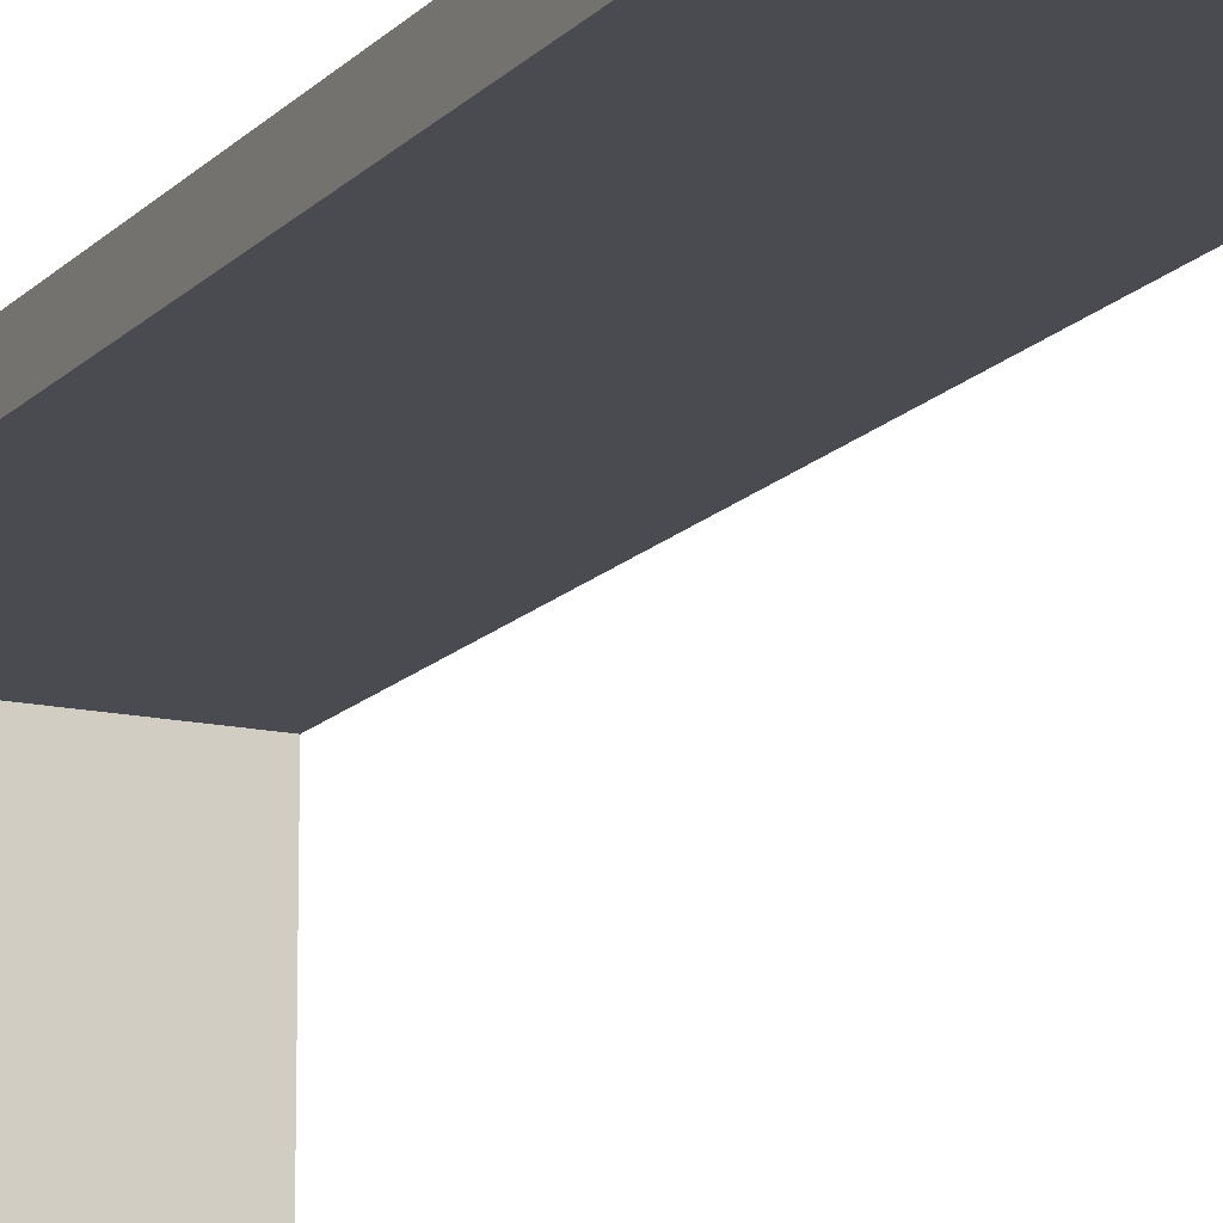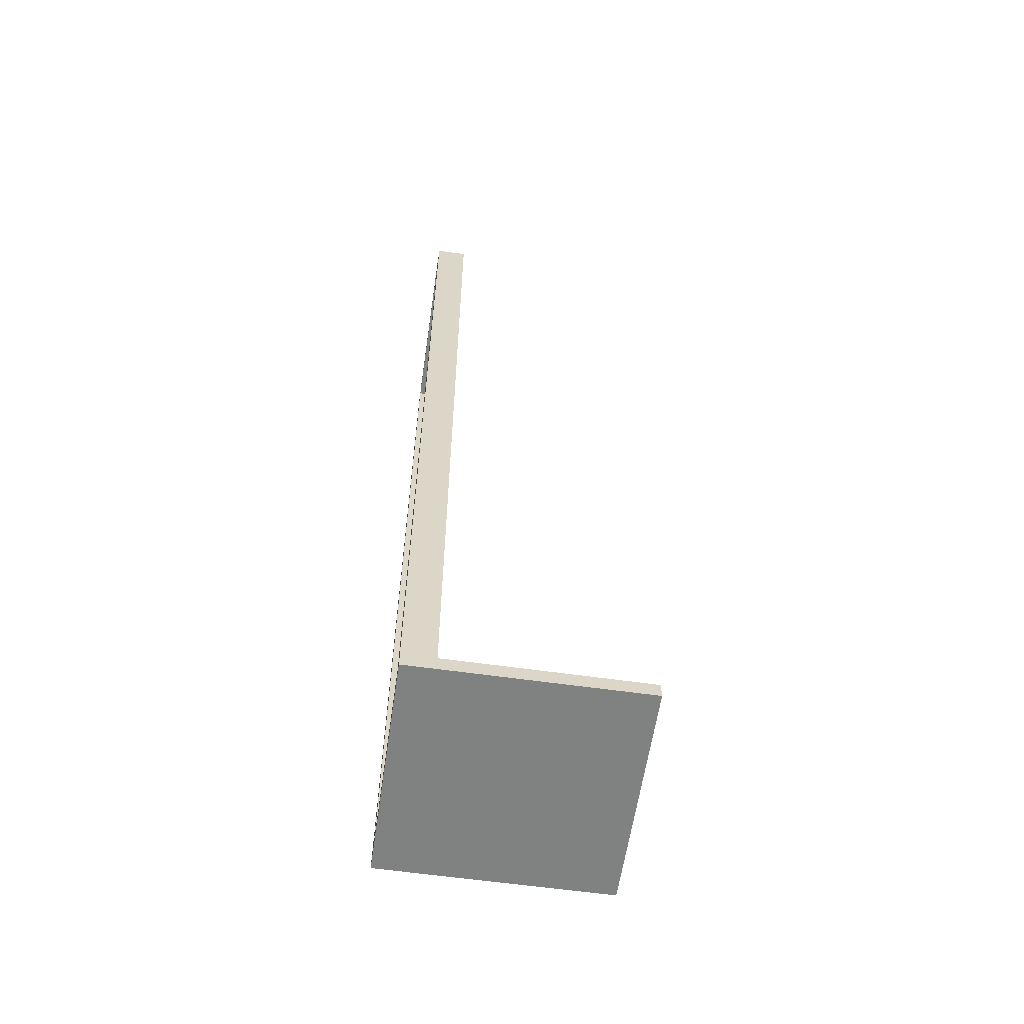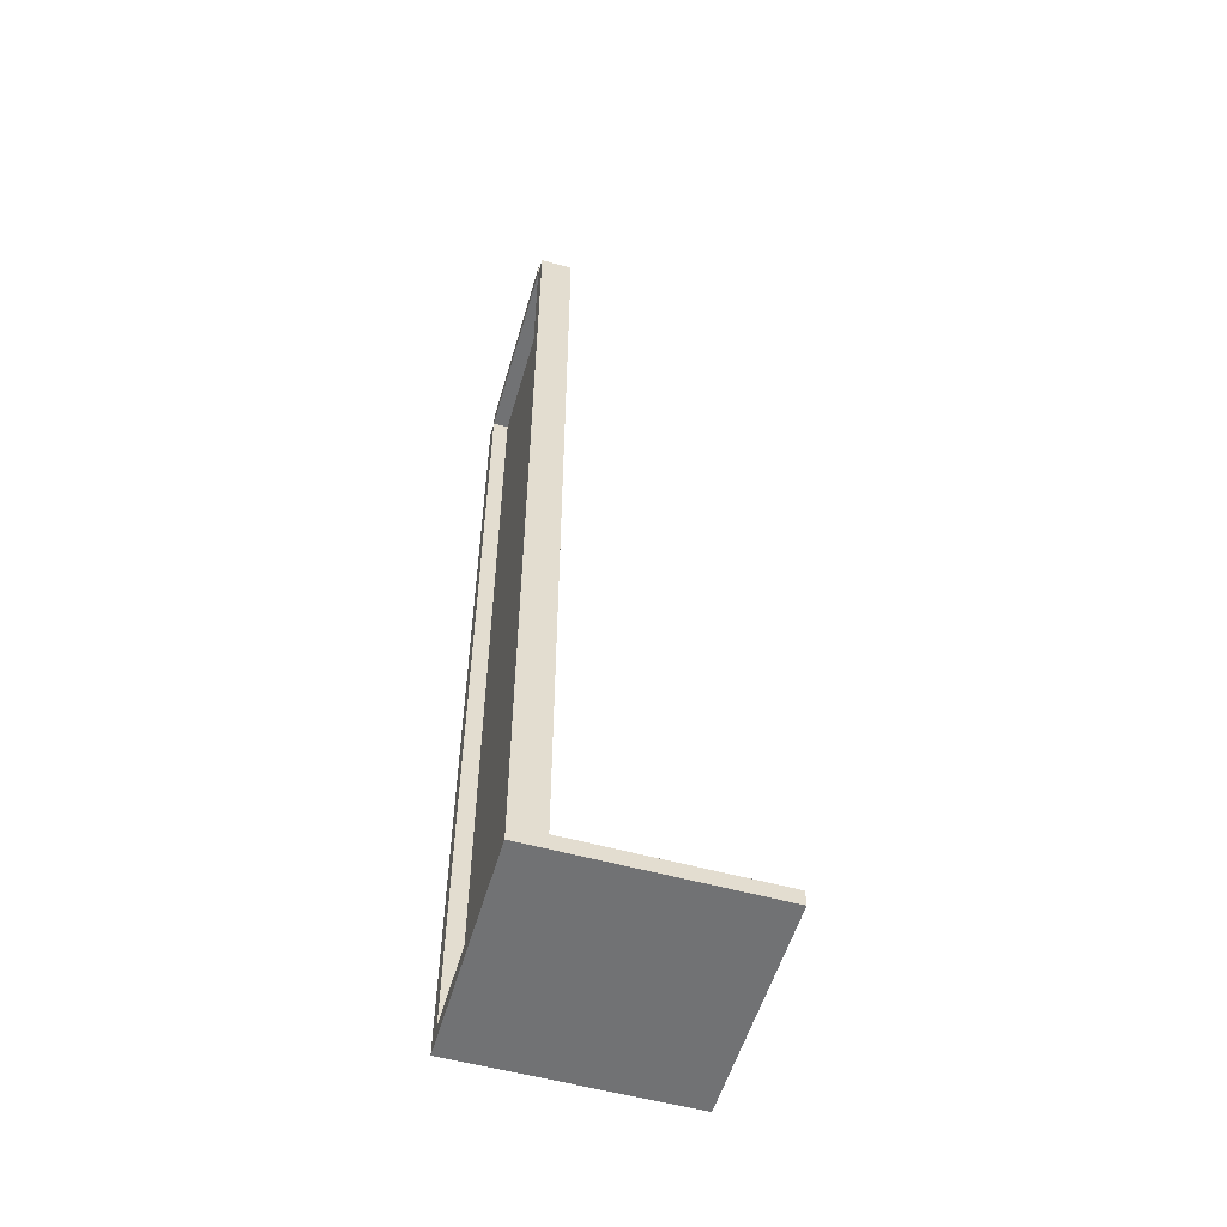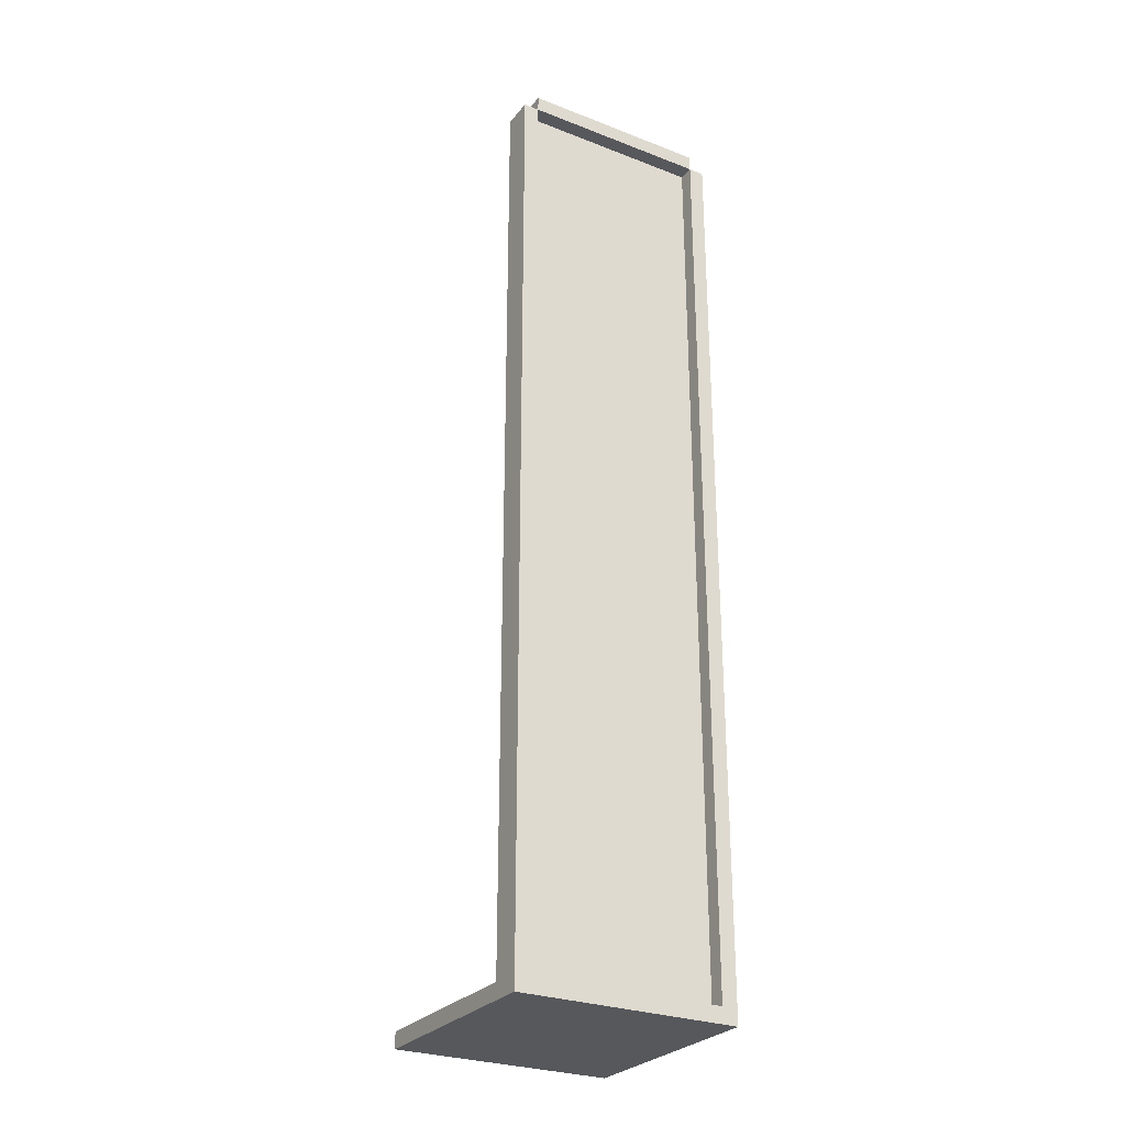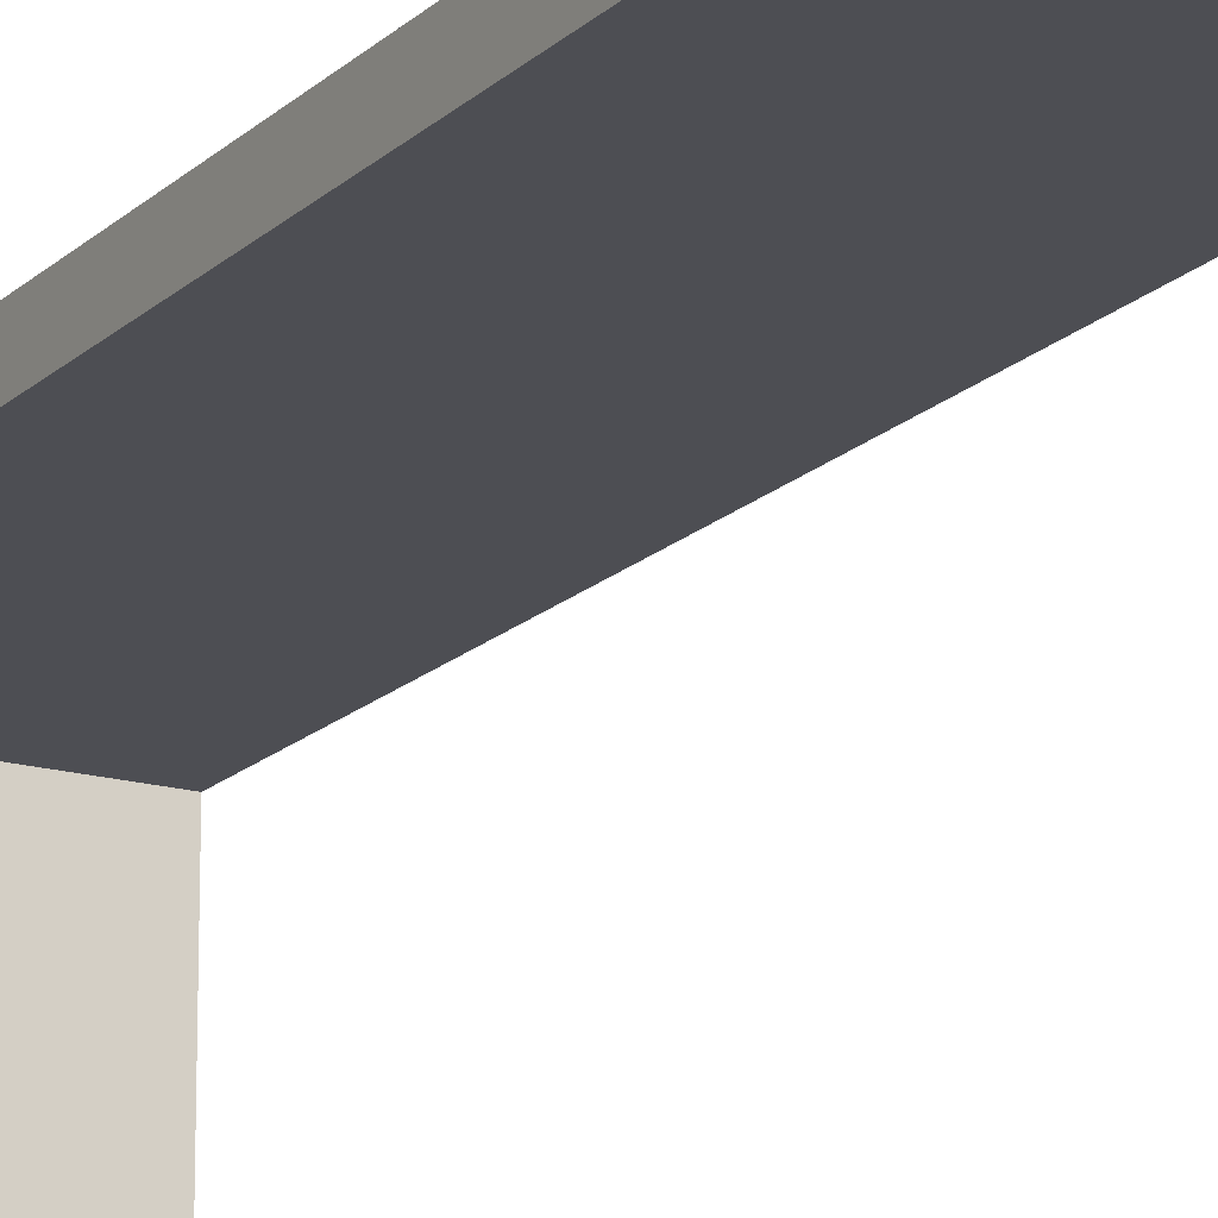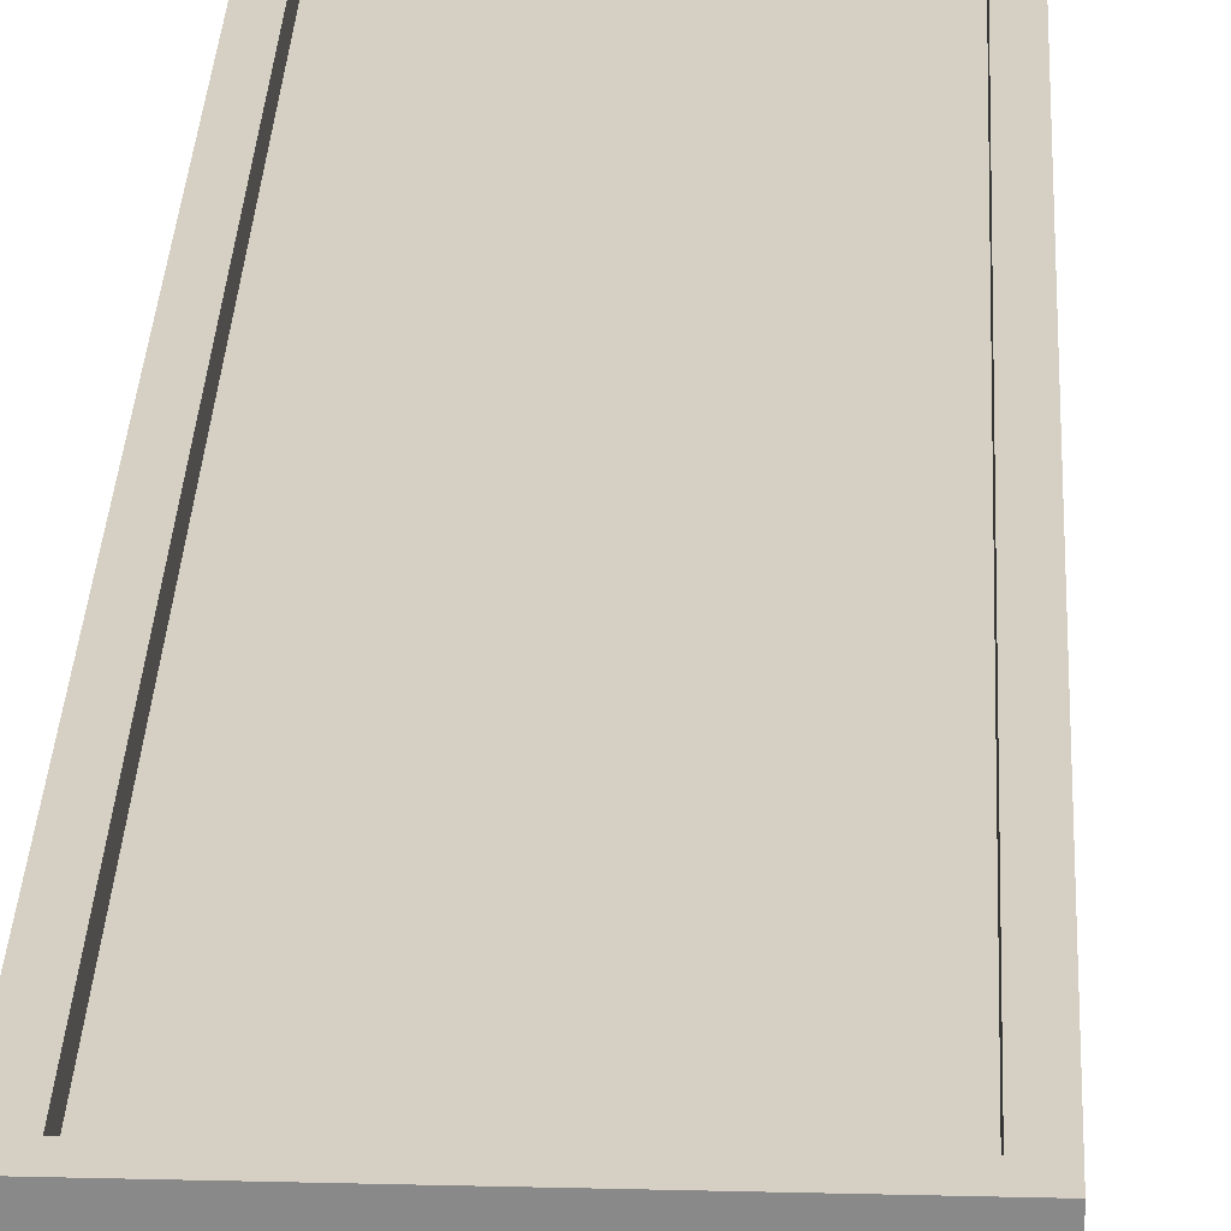
<metadata>
{"format":"obj","ext":"obj","renderer":"f3d","projection":"perspective","resolution":1024,"background":"white","views":[{"elev":-14.6,"azim":154.1,"up":"+Z"},{"elev":-60.3,"azim":81.7,"up":"+Y"},{"elev":-55.4,"azim":73.8,"up":"+Y"},{"elev":-27.9,"azim":-30.4,"up":"+Y"},{"elev":-17.3,"azim":150.2,"up":"+Z"},{"elev":26.4,"azim":2.3,"up":"+Z"}]}
</metadata>
<code>
g Mirror
v -7 0 7
v -7 0 -7
v -7 1 5
v -7 1 -7
v -7 59 7
v -7 59 5
v -6 59 7
v -6 59 5
v -6 60 7
v -6 60 5
v 6 1 7
v 6 1 6
v 6 24 6
v 6 26 6
v 6 45 6
v 6 47 6
v 6 59 7
v 6 59 6
v -6 1 7
v -6 1 6
v -6 24 6
v -6 26 6
v -6 46 6
v -6 47 6
v -6 59 7
v -6 59 6
v 6 59 7
v 6 59 5
v 6 60 7
v 6 60 5
v 7 0 7
v 7 0 -7
v 7 1 5
v 7 1 -7
v 7 59 7
v 7 59 5
v -7 0 7
v -7 59 7
v -6 1 7
v -6 59 7
v -6 60 7
v 6 1 7
v 6 59 7
v 6 60 7
v 7 0 7
v 7 59 7
v -6 1 6
v -6 24 6
v -6 26 6
v -6 46 6
v -6 47 6
v -6 59 6
v -5 21 6
v -5 24 6
v -5 26 6
v -5 44 6
v -5 46 6
v -5 47 6
v -4 18 6
v -4 21 6
v -4 24 6
v -4 42 6
v -4 44 6
v -4 46 6
v -3 15 6
v -3 18 6
v -3 21 6
v -3 40 6
v -3 42 6
v -3 44 6
v -2 12 6
v -2 15 6
v -2 18 6
v -2 38 6
v -2 40 6
v -2 42 6
v -1 9 6
v -1 12 6
v -1 15 6
v -1 36 6
v -1 38 6
v -1 40 6
v -1 57 6
v -1 59 6
v 0 6 6
v 0 9 6
v 0 12 6
v 0 34 6
v 0 36 6
v 0 38 6
v 0 55 6
v 0 57 6
v 0 59 6
v 1 3 6
v 1 6 6
v 1 9 6
v 1 32 6
v 1 34 6
v 1 36 6
v 1 53 6
v 1 55 6
v 1 57 6
v 2 1 6
v 2 3 6
v 2 6 6
v 2 30 6
v 2 32 6
v 2 34 6
v 2 51 6
v 2 53 6
v 2 55 6
v 3 1 6
v 3 3 6
v 3 28 6
v 3 30 6
v 3 32 6
v 3 49 6
v 3 51 6
v 3 53 6
v 4 26 6
v 4 28 6
v 4 30 6
v 4 47 6
v 4 49 6
v 4 51 6
v 5 24 6
v 5 26 6
v 5 28 6
v 5 45 6
v 5 47 6
v 5 49 6
v 6 1 6
v 6 24 6
v 6 26 6
v 6 45 6
v 6 47 6
v 6 59 6
v -7 1 5
v -7 59 5
v -6 1 5
v -6 24 5
v -6 26 5
v -6 46 5
v -6 47 5
v -6 59 5
v -6 60 5
v -5 21 5
v -5 24 5
v -5 26 5
v -5 44 5
v -5 46 5
v -5 47 5
v -4 18 5
v -4 21 5
v -4 24 5
v -4 42 5
v -4 44 5
v -4 46 5
v -3 15 5
v -3 18 5
v -3 21 5
v -3 40 5
v -3 42 5
v -3 44 5
v -2 12 5
v -2 15 5
v -2 18 5
v -2 38 5
v -2 40 5
v -2 42 5
v -1 9 5
v -1 12 5
v -1 15 5
v -1 36 5
v -1 38 5
v -1 40 5
v -1 57 5
v -1 59 5
v 0 6 5
v 0 9 5
v 0 12 5
v 0 34 5
v 0 36 5
v 0 38 5
v 0 55 5
v 0 57 5
v 0 59 5
v 1 3 5
v 1 6 5
v 1 9 5
v 1 32 5
v 1 34 5
v 1 36 5
v 1 53 5
v 1 55 5
v 1 57 5
v 2 1 5
v 2 3 5
v 2 6 5
v 2 30 5
v 2 32 5
v 2 34 5
v 2 51 5
v 2 53 5
v 2 55 5
v 3 1 5
v 3 3 5
v 3 28 5
v 3 30 5
v 3 32 5
v 3 49 5
v 3 51 5
v 3 53 5
v 4 26 5
v 4 28 5
v 4 30 5
v 4 47 5
v 4 49 5
v 4 51 5
v 5 24 5
v 5 26 5
v 5 28 5
v 5 45 5
v 5 47 5
v 5 49 5
v 6 1 5
v 6 24 5
v 6 26 5
v 6 45 5
v 6 47 5
v 6 59 5
v 6 60 5
v 7 1 5
v 7 59 5
v -7 0 -7
v -7 1 -7
v 7 0 -7
v 7 1 -7
v -7 0 7
v 7 0 7
v -7 0 -7
v 7 0 -7
v -6 59 7
v 6 59 7
v -6 59 6
v -1 59 6
v 0 59 6
v 6 59 6
v -6 1 7
v 6 1 7
v -6 1 6
v 2 1 6
v 3 1 6
v 6 1 6
v -7 1 5
v -6 1 5
v 2 1 5
v 3 1 5
v 6 1 5
v 7 1 5
v -7 1 -7
v 7 1 -7
v -7 59 7
v -6 59 7
v 6 59 7
v 7 59 7
v -7 59 5
v -6 59 5
v 6 59 5
v 7 59 5
v -6 60 7
v 6 60 7
v -6 60 5
v 6 60 5
f 3 2 1
f 4 2 3
f 5 3 1
f 6 3 5
f 9 8 7
f 10 8 9
f 13 12 11
f 14 13 11
f 15 14 11
f 16 15 11
f 17 16 11
f 18 16 17
f 19 20 21
f 19 21 22
f 19 22 23
f 19 23 24
f 19 24 25
f 25 24 26
f 27 28 29
f 29 28 30
f 31 32 33
f 33 32 34
f 31 33 35
f 35 33 36
f 39 38 37
f 40 38 39
f 42 39 37
f 43 41 40
f 44 41 43
f 45 42 37
f 45 43 42
f 46 43 45
f 53 48 47
f 54 49 48
f 54 48 53
f 55 50 49
f 55 49 54
f 56 50 55
f 57 51 50
f 57 50 56
f 58 52 51
f 58 51 57
f 59 53 47
f 60 54 53
f 60 53 59
f 61 56 55
f 61 54 60
f 61 55 54
f 62 56 61
f 63 57 56
f 63 56 62
f 64 58 57
f 64 57 63
f 65 59 47
f 66 60 59
f 66 59 65
f 67 62 61
f 67 60 66
f 67 61 60
f 68 62 67
f 69 63 62
f 69 62 68
f 70 64 63
f 70 63 69
f 71 65 47
f 72 66 65
f 72 65 71
f 73 68 67
f 73 66 72
f 73 67 66
f 74 68 73
f 75 69 68
f 75 68 74
f 76 70 69
f 76 69 75
f 77 71 47
f 78 72 71
f 78 71 77
f 79 74 73
f 79 72 78
f 79 73 72
f 80 74 79
f 81 75 74
f 81 74 80
f 82 76 75
f 82 75 81
f 83 70 76
f 83 76 82
f 83 52 58
f 83 58 64
f 83 64 70
f 84 52 83
f 85 77 47
f 86 78 77
f 86 77 85
f 87 79 78
f 87 78 86
f 87 80 79
f 88 80 87
f 89 81 80
f 89 80 88
f 90 82 81
f 90 81 89
f 90 83 82
f 91 83 90
f 92 84 83
f 92 83 91
f 93 84 92
f 94 85 47
f 95 86 85
f 95 85 94
f 96 88 87
f 96 86 95
f 96 87 86
f 97 88 96
f 98 89 88
f 98 88 97
f 99 91 90
f 99 89 98
f 99 90 89
f 100 91 99
f 101 92 91
f 101 91 100
f 102 93 92
f 102 92 101
f 103 94 47
f 104 95 94
f 104 94 103
f 105 97 96
f 105 95 104
f 105 96 95
f 106 97 105
f 107 98 97
f 107 97 106
f 108 100 99
f 108 98 107
f 108 99 98
f 109 100 108
f 110 101 100
f 110 100 109
f 111 102 101
f 111 101 110
f 112 104 103
f 113 106 105
f 113 104 112
f 113 105 104
f 114 106 113
f 115 107 106
f 115 106 114
f 116 109 108
f 116 107 115
f 116 108 107
f 117 109 116
f 118 110 109
f 118 109 117
f 119 111 110
f 119 110 118
f 120 114 113
f 120 113 112
f 121 115 114
f 121 114 120
f 122 117 116
f 122 115 121
f 122 116 115
f 123 117 122
f 124 118 117
f 124 117 123
f 125 119 118
f 125 118 124
f 126 120 112
f 127 121 120
f 127 120 126
f 128 123 122
f 128 121 127
f 128 122 121
f 129 123 128
f 130 124 123
f 130 123 129
f 131 125 124
f 131 124 130
f 132 126 112
f 133 127 126
f 133 126 132
f 134 129 128
f 134 127 133
f 134 128 127
f 135 130 129
f 135 129 134
f 136 131 130
f 136 130 135
f 137 102 111
f 137 131 136
f 137 93 102
f 137 119 125
f 137 125 131
f 137 111 119
f 138 139 140
f 140 139 141
f 141 139 142
f 142 139 143
f 143 139 144
f 144 139 145
f 140 141 147
f 141 142 148
f 147 141 148
f 142 143 149
f 148 142 149
f 149 143 150
f 143 144 151
f 150 143 151
f 144 145 152
f 151 144 152
f 140 147 153
f 147 148 154
f 153 147 154
f 149 150 155
f 154 148 155
f 148 149 155
f 155 150 156
f 150 151 157
f 156 150 157
f 151 152 158
f 157 151 158
f 140 153 159
f 153 154 160
f 159 153 160
f 155 156 161
f 160 154 161
f 154 155 161
f 161 156 162
f 156 157 163
f 162 156 163
f 157 158 164
f 163 157 164
f 140 159 165
f 159 160 166
f 165 159 166
f 161 162 167
f 166 160 167
f 160 161 167
f 167 162 168
f 162 163 169
f 168 162 169
f 163 164 170
f 169 163 170
f 140 165 171
f 165 166 172
f 171 165 172
f 167 168 173
f 172 166 173
f 166 167 173
f 173 168 174
f 168 169 175
f 174 168 175
f 169 170 176
f 175 169 176
f 152 145 177
f 176 170 177
f 158 152 177
f 164 158 177
f 170 164 177
f 145 146 178
f 177 145 178
f 140 171 179
f 171 172 180
f 179 171 180
f 172 173 181
f 180 172 181
f 173 174 181
f 181 174 182
f 174 175 183
f 182 174 183
f 176 177 184
f 183 175 184
f 175 176 184
f 184 177 185
f 177 178 186
f 185 177 186
f 178 146 187
f 186 178 187
f 140 179 188
f 179 180 189
f 188 179 189
f 180 181 190
f 189 180 190
f 181 182 190
f 190 182 191
f 182 183 192
f 191 182 192
f 184 185 193
f 192 183 193
f 183 184 193
f 193 185 194
f 185 186 195
f 194 185 195
f 186 187 196
f 195 186 196
f 140 188 197
f 188 189 198
f 197 188 198
f 190 191 199
f 198 189 199
f 189 190 199
f 199 191 200
f 191 192 201
f 200 191 201
f 193 194 202
f 201 192 202
f 192 193 202
f 202 194 203
f 194 195 204
f 203 194 204
f 195 196 205
f 204 195 205
f 197 198 206
f 199 200 207
f 206 198 207
f 198 199 207
f 207 200 208
f 200 201 209
f 208 200 209
f 202 203 210
f 209 201 210
f 201 202 210
f 210 203 211
f 203 204 212
f 211 203 212
f 204 205 213
f 212 204 213
f 207 208 214
f 206 207 214
f 208 209 215
f 214 208 215
f 210 211 216
f 215 209 216
f 209 210 216
f 216 211 217
f 211 212 218
f 217 211 218
f 212 213 219
f 218 212 219
f 206 214 220
f 214 215 221
f 220 214 221
f 216 217 222
f 221 215 222
f 215 216 222
f 222 217 223
f 217 218 224
f 223 217 224
f 218 219 225
f 224 218 225
f 206 220 226
f 220 221 227
f 226 220 227
f 222 223 228
f 227 221 228
f 221 222 228
f 223 224 229
f 228 223 229
f 224 225 230
f 229 224 230
f 205 196 231
f 230 225 231
f 196 187 231
f 219 213 231
f 213 205 231
f 187 146 231
f 225 219 231
f 231 146 232
f 229 230 233
f 228 229 233
f 230 231 233
f 227 228 233
f 226 227 233
f 233 231 234
f 235 236 237
f 237 236 238
f 241 240 239
f 242 240 241
f 245 244 243
f 246 244 245
f 247 244 246
f 248 244 247
f 249 250 251
f 251 250 252
f 252 250 253
f 253 250 254
f 258 259 261
f 259 260 261
f 257 258 261
f 256 257 261
f 255 256 261
f 261 260 262
f 263 264 267
f 267 264 268
f 265 266 269
f 269 266 270
f 271 272 273
f 273 272 274

</code>
